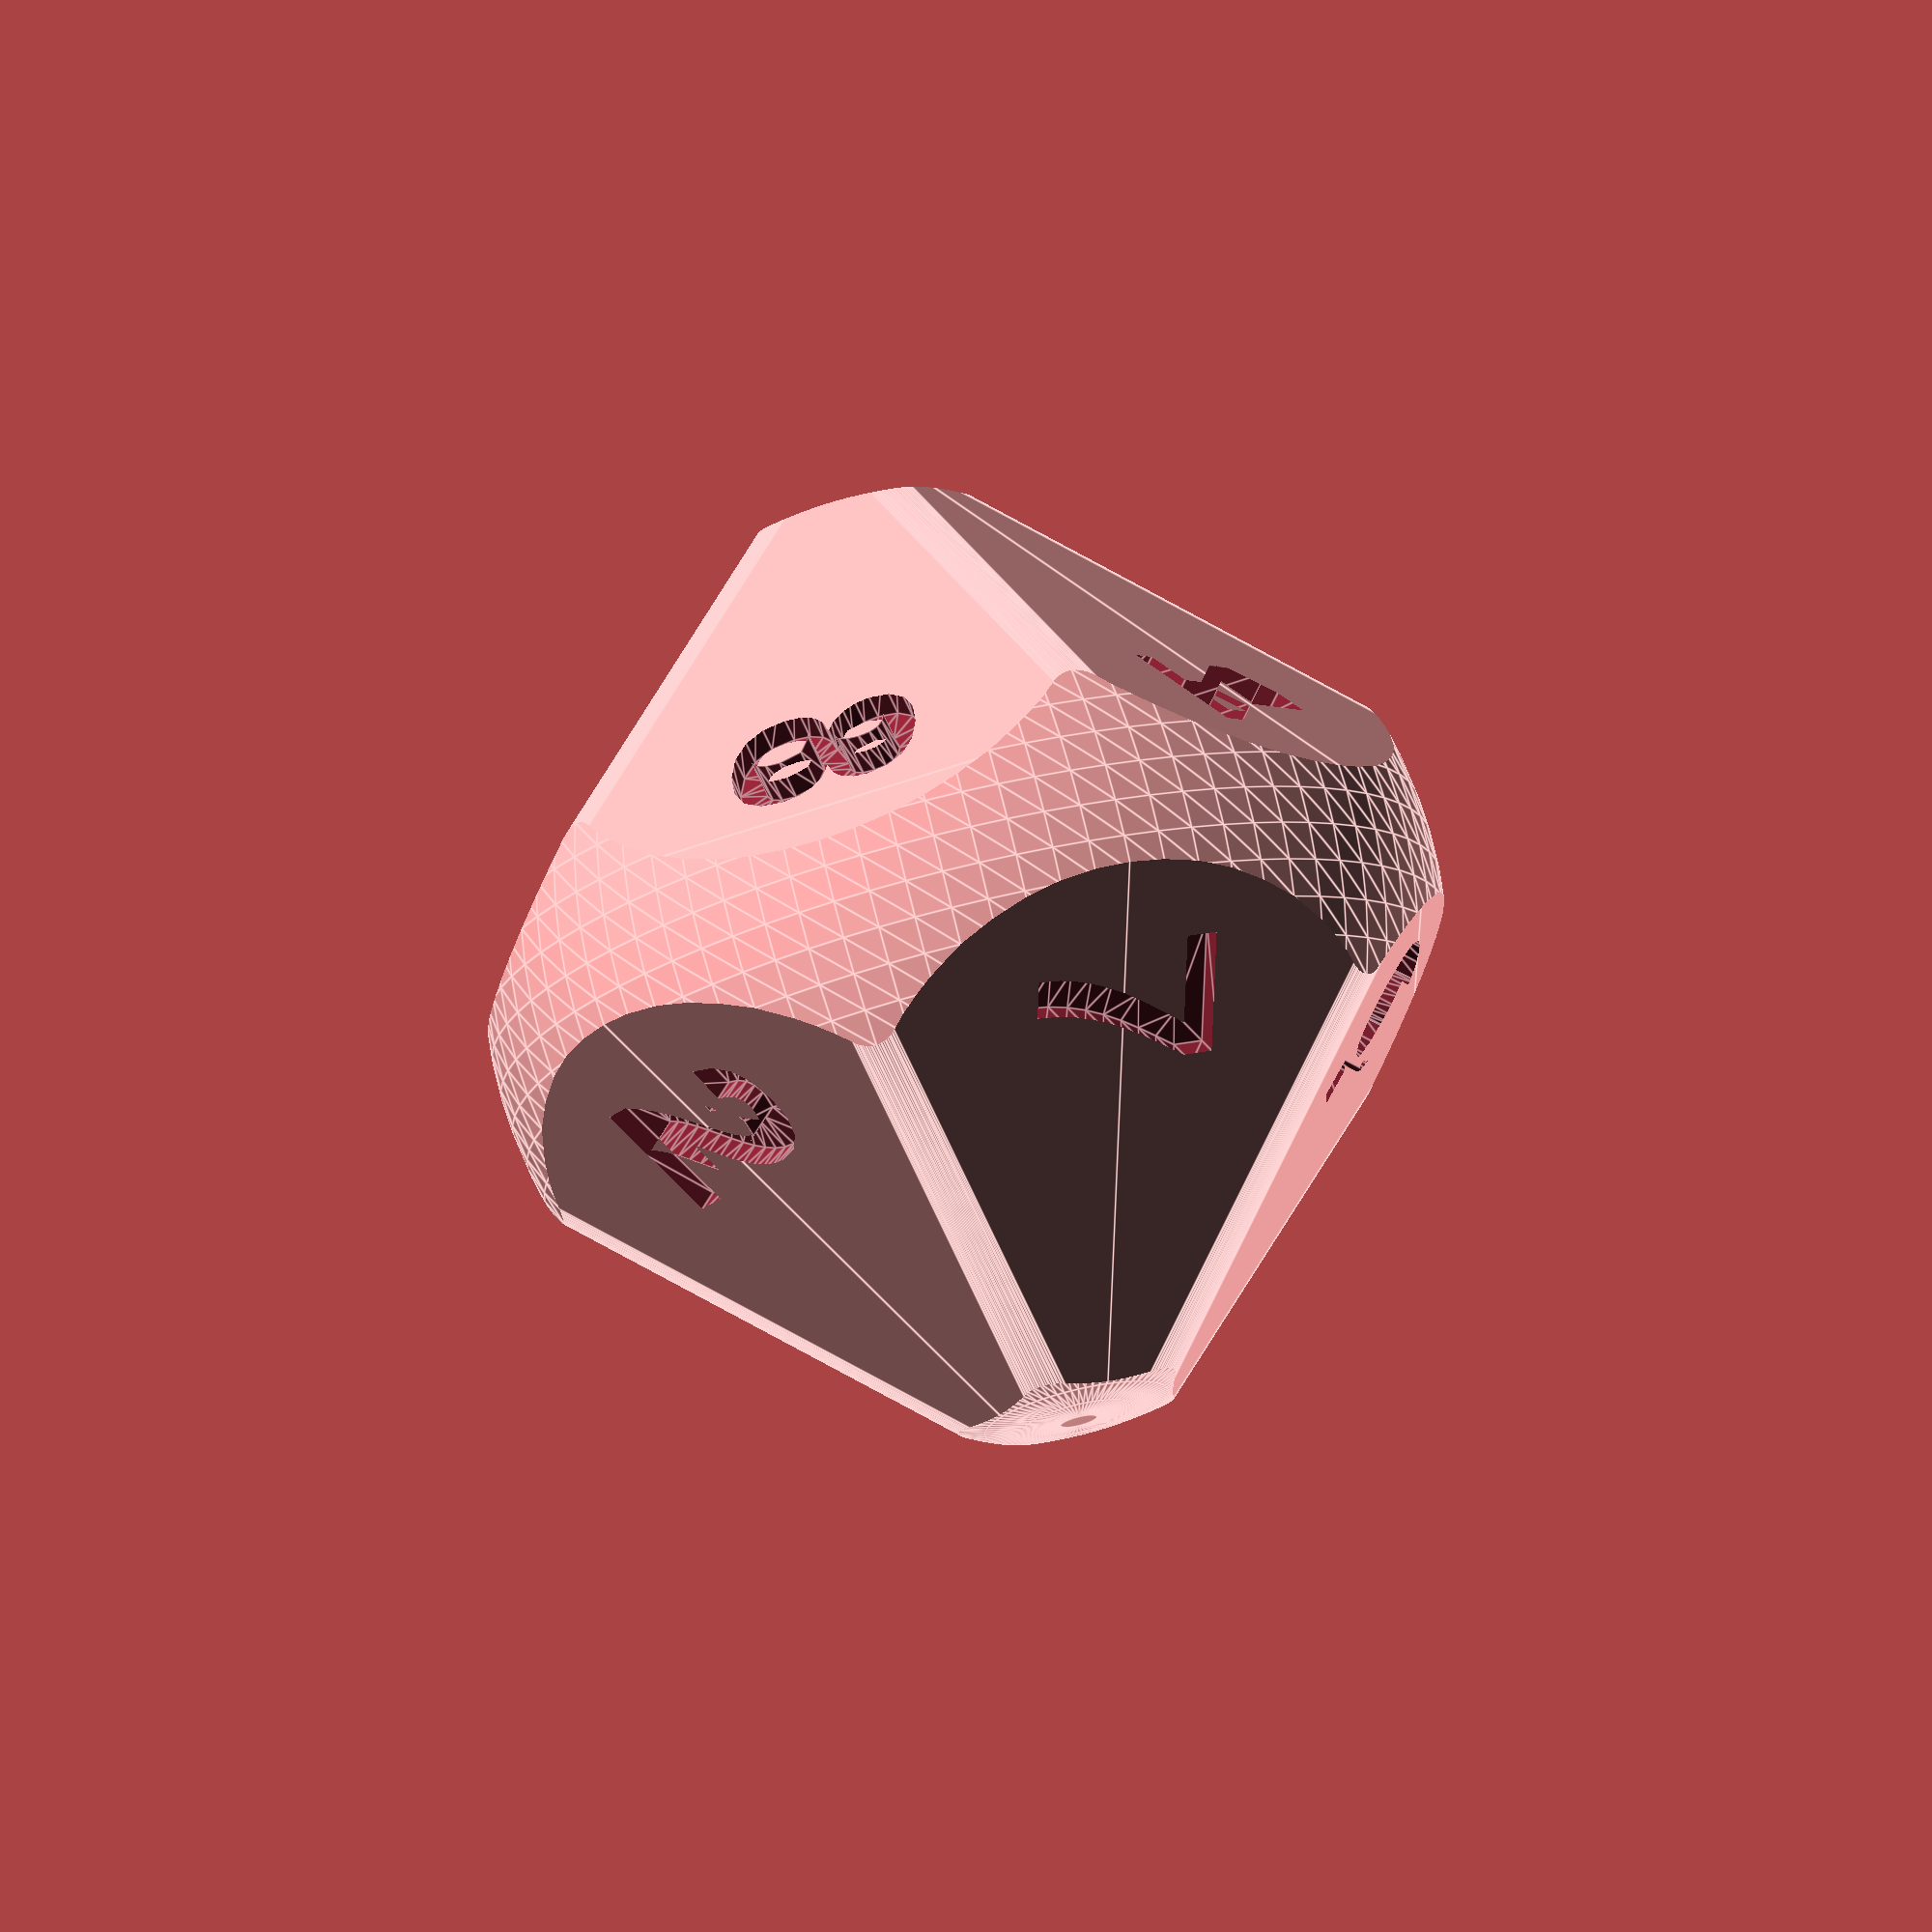
<openscad>
// Pentagonal Trapezohedron
// 4 sided faces = 10
// degree 3 vertices = 10
// degree 5 vertices = 2

txt_depth = .09;
txt_size = .4;
txt_font = "Arial:style=Bold";
// Warning: a scale factor is applied later (see below)
diam = 24; // scale factor which sets the diameter (distance from one vertex to the vertex opposite) 
minko = 0.1; //rounds the edges
roll = 0.15; // another effet to round the dice (intersects with a smaller sphere) [0 = disabled]
minkfn = 80; //sets the $fn variable for the "rounding"s


C0 = 0.1067764671821527129104854331344823715423;

ordi = 1+C0*C0+minko;
scafa = diam*.5/ordi;

//labels = ["1","2","3","4","5","6.","7","8","9.","10"]; // default labeling

//the upcoming labeling has balanced opposed faces and the smallest imbalance of the vertices (.5 for the degree 5 vertices; two degree 3 vertices deviate by 2.5, two by 1.5 and the remaining six by .5)

labels = ["1","8","5","4","9.","7","2","10","3","6."];

C1 = 1+C0+C0*C0;
zint = -(C1 - (1+2*cos(36))/C1)/4; // z intersect of the perpendicular to a face

vertices = [
[0,0,1+C0*C0],
[0,0,-(1+C0*C0)],
[sin(36),cos(36),C0],
[sin(72),cos(72),-C0],
[sin(108),cos(108),C0],
[sin(144),cos(144),-C0],
[sin(180),cos(180),C0],
[sin(216),cos(216),-C0],
[sin(252),cos(252),C0],
[sin(288),cos(288),-C0],
[sin(324),cos(324),C0],
[sin(360),cos(360),-C0],
];

faces = [
[ 0 ,  2 ,  3 ,  4 ],
[ 0 ,  4 ,  5 ,  6 ],
[ 0 ,  6 ,  7 ,  8 ],
[ 0 ,  8 ,  9 , 10 ],
[ 0 , 10 , 11 ,  2 ],
[ 1 ,  5 ,  4 ,  3],
[ 1 ,  7 ,  6 ,  5],
[ 1 ,  9 ,  8 ,  7],
[ 1 ,  11 , 10 , 9],
[ 1 , 3 ,  2 , 11]
];

//polyhedron(points = vertices, faces=faces,  convexity = 20);

function add3(v, i = 0, r) = 
    i < len(v) ? 
        i == 0 ?
            add3(v, 1, v[0]) :
            add3(v, i + 1, r + v[i]) :
        r;

function facecoord(n) = [for(i = [0 : len(faces[n]) - 1]) vertices[faces[n][i]] ];

//echo(add3(facecoord(4))/4);

module facetext(vert,txt,tv) {
    barpo = add3(vert)/len(vert); // barycentre
    bar = add3([barpo,[0,0,( tv == 0 ? 1 : -1)*zint]]);
    length = norm(bar);     // radial distance
    b = acos(bar.z/length); // inclination angle
    c = atan2(bar.y,bar.x); // azimuthal angle
    lenfac = (norm(barpo)+minko)/norm(barpo);
    barpof = [for(j=[0:2]) barpo[j]*lenfac]; // stretching coordiante to compensate for chamfering
    translate(barpof) rotate([0,b,c]) linear_extrude(txt_depth,center=true) text(text=txt,size = txt_size, font=txt_font, halign = "center", valign = "center");
}

scale(scafa)
difference() {
    intersection() {
        minkowski($fn=minkfn){
            polyhedron(points = vertices, faces=faces,  convexity = 20);
            sphere(minko);
        };
        sphere(ordi-roll,$fn=minkfn);
    }
    for(i=[0:len(faces)-1]) facetext(facecoord(i),labels[i],faces[i][0]);
}
</openscad>
<views>
elev=104.3 azim=52.9 roll=13.5 proj=o view=edges
</views>
